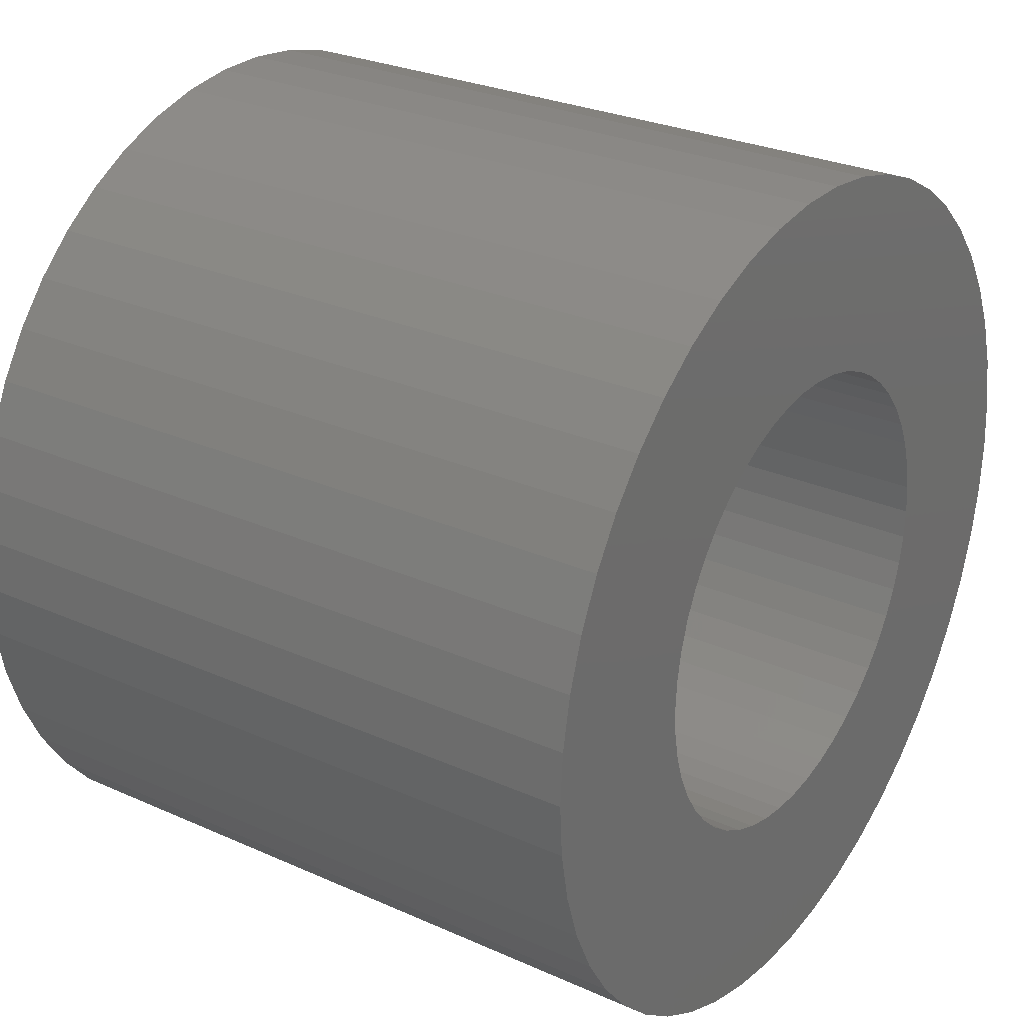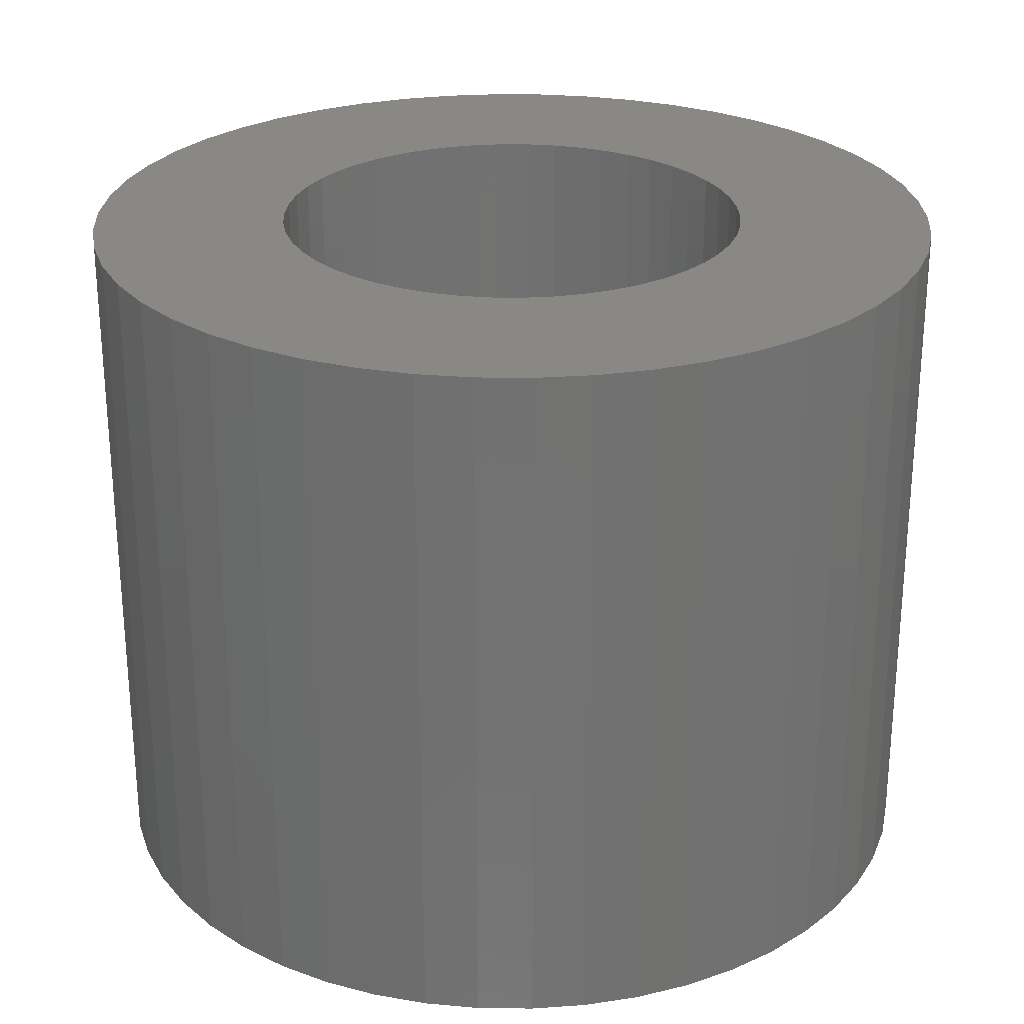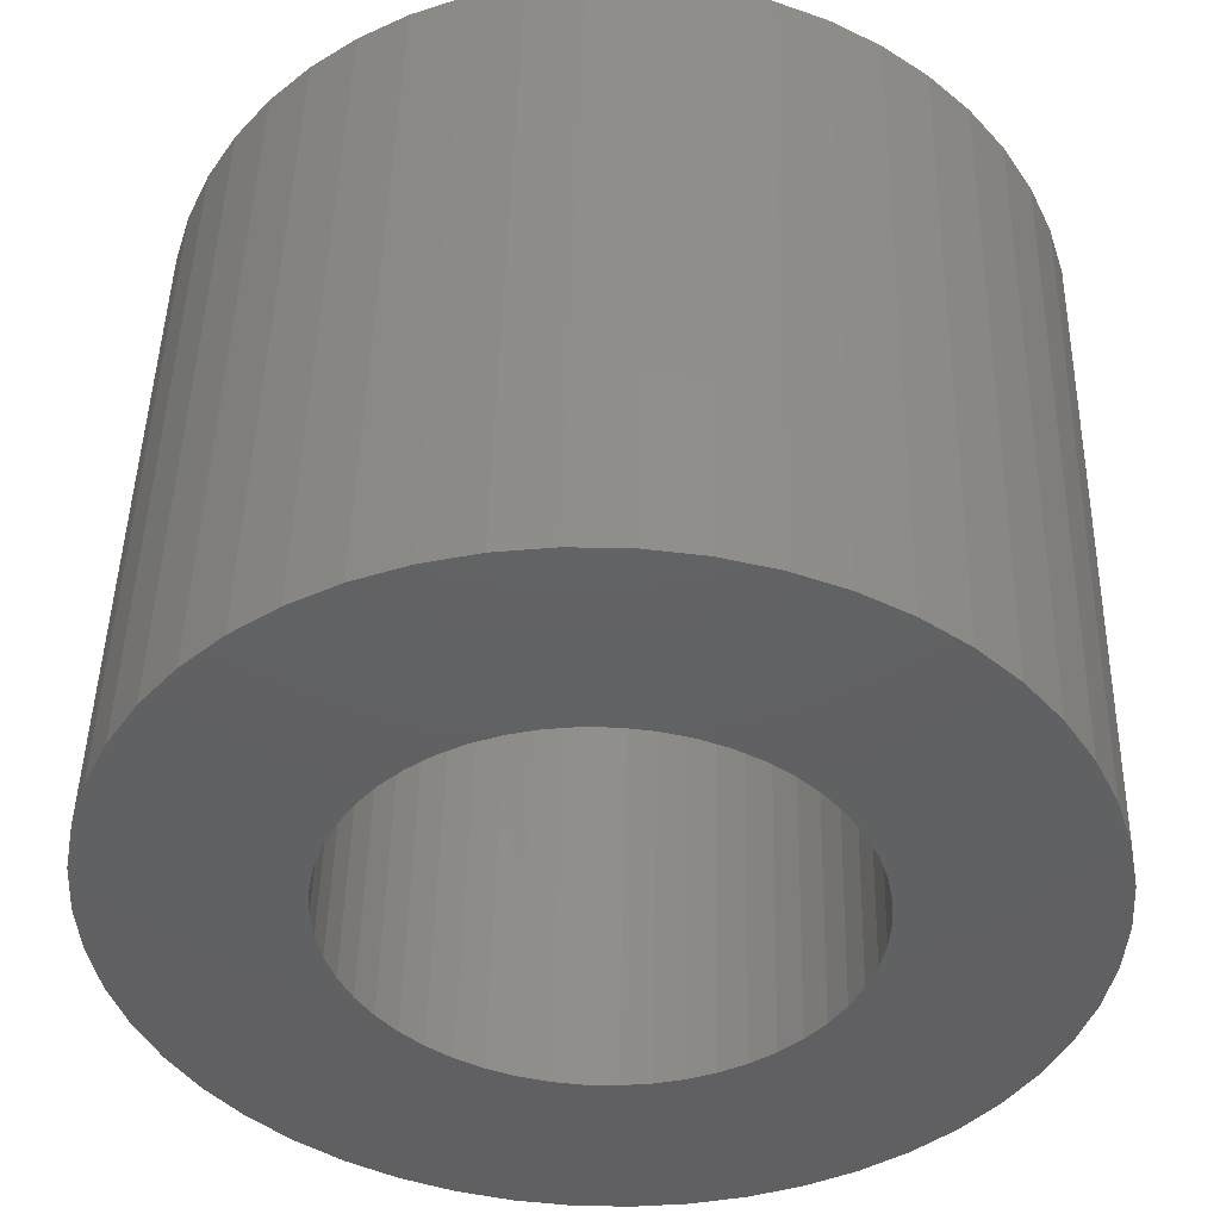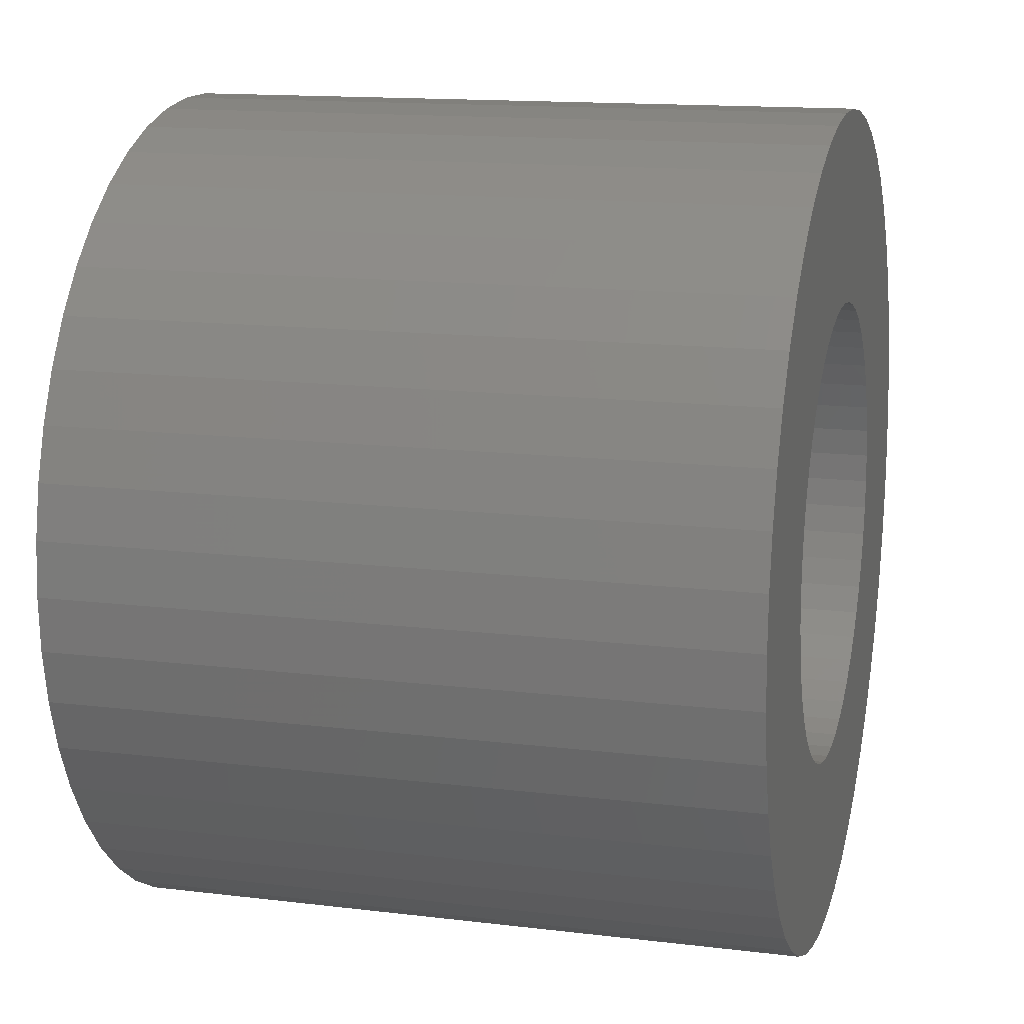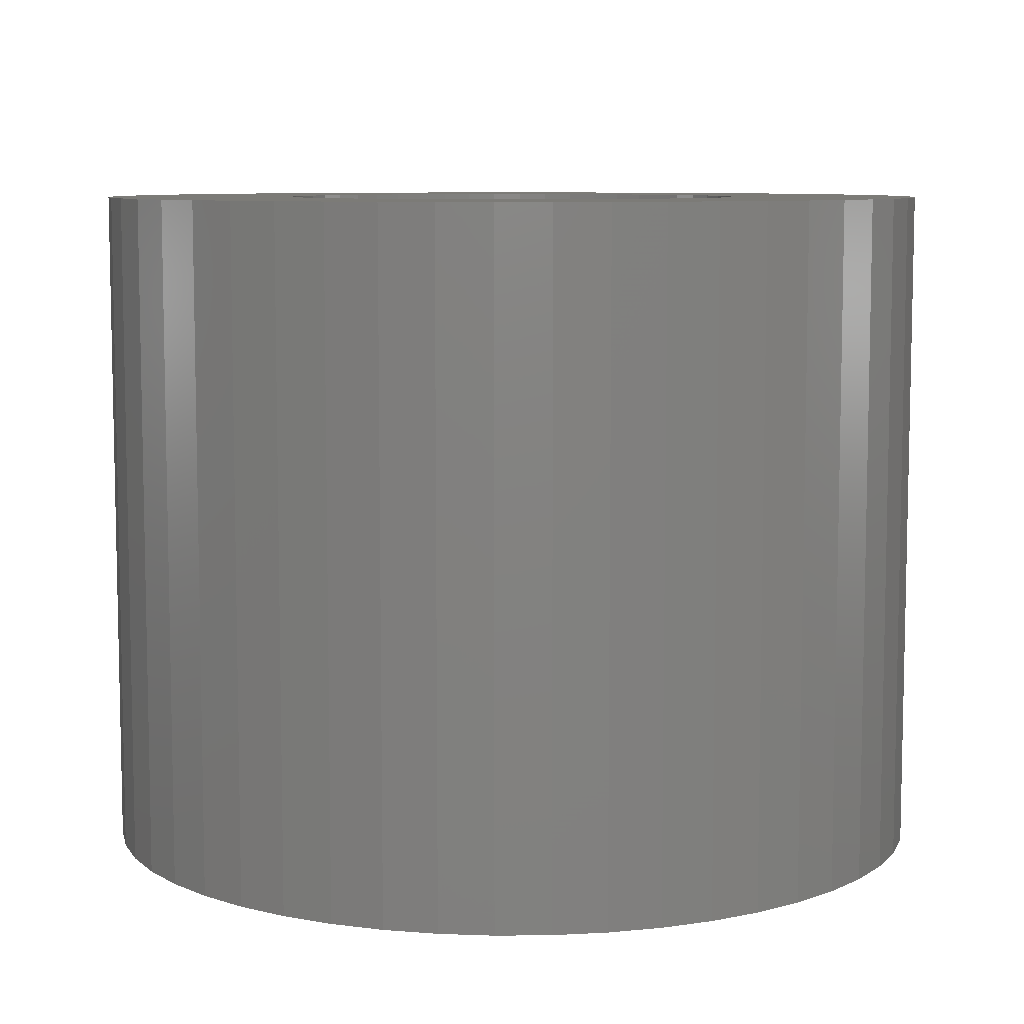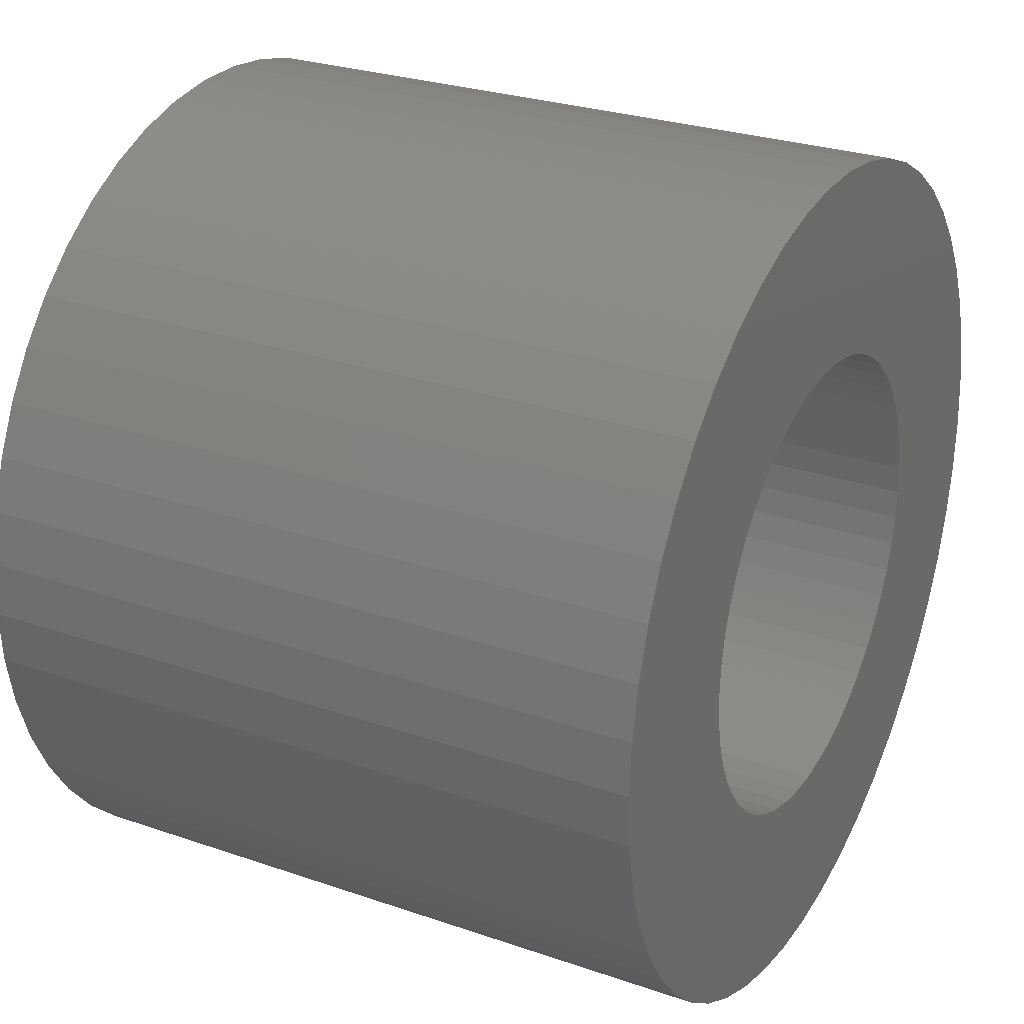
<metadata>
{"format":"stl","ext":"stl","renderer":"f3d","projection":"perspective","resolution":1024,"background":"white","views":[{"elev":27.8,"azim":-55.7,"up":"+Y"},{"elev":26.3,"azim":-49.5,"up":"+Z"},{"elev":46.7,"azim":1.3,"up":"+Y"},{"elev":14.2,"azim":-75.0,"up":"+Y"},{"elev":8.0,"azim":-95.0,"up":"+Z"},{"elev":27.3,"azim":118.0,"up":"+Y"}]}
</metadata>
<code>
# stl→obj: 200 verts, 400 faces
v 5 0 4
v 4.961 0.6267 -4
v 4.961 0.6267 4
v 5 0 -4
v -5 0 -4
v -4.961 0.6267 4
v -4.961 0.6267 -4
v -5 0 4
v 0.314 4.99 -4
v -0.314 4.99 4
v 0.314 4.99 4
v -0.314 4.99 -4
v 3.645 3.423 -4
v 3.187 3.853 4
v 3.645 3.423 4
v 3.187 3.853 -4
v -3.187 3.853 -4
v -3.645 3.423 4
v -3.187 3.853 4
v -3.645 3.423 -4
v -1.545 4.755 -4
v -2.129 4.524 4
v -1.545 4.755 4
v -2.129 4.524 -4
v 3.645 -3.423 4
v 4.045 -2.939 -4
v 4.045 -2.939 4
v 3.645 -3.423 -4
v 4.649 1.841 4
v 4.382 2.409 -4
v 4.382 2.409 4
v 4.649 1.841 -4
v 4.843 1.243 -4
v 4.843 1.243 4
v 2.129 4.524 -4
v 1.545 4.755 4
v 2.129 4.524 4
v 1.545 4.755 -4
v 0.9369 4.911 4
v 0.9369 4.911 -4
v 2.679 4.222 4
v 2.679 4.222 -4
v -4.382 2.409 -4
v -4.045 2.939 4
v -4.045 2.939 -4
v -4.382 2.409 4
v -4.843 1.243 -4
v -4.649 1.841 4
v -4.649 1.841 -4
v -4.843 1.243 4
v -2.679 4.222 -4
v -2.679 4.222 4
v -0.9369 4.911 4
v -0.9369 4.911 -4
v 4.961 -0.6267 4
v 4.961 -0.6267 -4
v 0.314 -4.99 -4
v 0.9369 -4.911 4
v 0.314 -4.99 4
v 0.9369 -4.911 -4
v 4.045 2.939 4
v 4.045 2.939 -4
v 2.679 -4.222 -4
v 3.187 -3.853 4
v 2.679 -4.222 4
v 3.187 -3.853 -4
v 4.382 -2.409 -4
v 4.382 -2.409 4
v 4.649 -1.841 4
v 4.843 -1.243 -4
v 4.843 -1.243 4
v 4.649 -1.841 -4
v -4.649 -1.841 -4
v -4.843 -1.243 4
v -4.843 -1.243 -4
v -4.649 -1.841 4
v 1.545 -4.755 -4
v 2.129 -4.524 4
v 1.545 -4.755 4
v 2.129 -4.524 -4
v 2.75 0 4
v 2.728 0.3447 4
v 2.664 0.6839 4
v 2.728 -0.3447 4
v 2.557 1.012 4
v 2.41 1.325 4
v 2.664 -0.6839 4
v 2.225 1.616 4
v 2.005 1.883 4
v 2.557 -1.012 4
v 1.753 2.119 4
v 1.474 2.322 4
v 1.171 2.488 4
v 0.8498 2.615 4
v 0.5153 2.701 4
v 0.1727 2.745 4
v -0.1727 2.745 4
v -0.5153 2.701 4
v -0.8498 2.615 4
v -1.171 2.488 4
v -1.474 2.322 4
v -1.753 2.119 4
v -2.005 1.883 4
v -2.225 1.616 4
v -2.41 1.325 4
v -2.557 1.012 4
v 2.41 -1.325 4
v 2.225 -1.616 4
v 2.005 -1.883 4
v 1.753 -2.119 4
v 1.474 -2.322 4
v 1.171 -2.488 4
v 0.8498 -2.615 4
v 0.5153 -2.701 4
v 0.1727 -2.745 4
v -0.1727 -2.745 4
v -0.314 -4.99 4
v -0.5153 -2.701 4
v -0.9369 -4.911 4
v -0.8498 -2.615 4
v -1.545 -4.755 4
v -1.171 -2.488 4
v -2.129 -4.524 4
v -1.474 -2.322 4
v -2.679 -4.222 4
v -1.753 -2.119 4
v -3.187 -3.853 4
v -2.005 -1.883 4
v -3.645 -3.423 4
v -2.225 -1.616 4
v -4.045 -2.939 4
v -2.41 -1.325 4
v -4.382 -2.409 4
v -2.557 -1.012 4
v -2.664 -0.6839 4
v -2.728 -0.3447 4
v -4.961 -0.6267 4
v -2.75 0 4
v -2.664 0.6839 4
v -2.728 0.3447 4
v -2.129 -4.524 -4
v -1.545 -4.755 -4
v -3.645 -3.423 -4
v -4.045 -2.939 -4
v -4.961 -0.6267 -4
v -0.314 -4.99 -4
v -0.9369 -4.911 -4
v -3.187 -3.853 -4
v -4.382 -2.409 -4
v 2.75 0 -4
v 2.728 -0.3447 -4
v 2.664 -0.6839 -4
v 2.728 0.3447 -4
v 2.557 -1.012 -4
v 2.41 -1.325 -4
v 2.664 0.6839 -4
v 2.225 -1.616 -4
v 2.005 -1.883 -4
v 2.557 1.012 -4
v 1.753 -2.119 -4
v 1.474 -2.322 -4
v 1.171 -2.488 -4
v 0.8498 -2.615 -4
v 0.5153 -2.701 -4
v 0.1727 -2.745 -4
v -0.1727 -2.745 -4
v -0.5153 -2.701 -4
v -0.8498 -2.615 -4
v -1.171 -2.488 -4
v -1.474 -2.322 -4
v -2.679 -4.222 -4
v -1.753 -2.119 -4
v -2.005 -1.883 -4
v -2.225 -1.616 -4
v -2.41 -1.325 -4
v -2.557 -1.012 -4
v 2.41 1.325 -4
v 2.225 1.616 -4
v 2.005 1.883 -4
v 1.753 2.119 -4
v 1.474 2.322 -4
v 1.171 2.488 -4
v 0.8498 2.615 -4
v 0.5153 2.701 -4
v 0.1727 2.745 -4
v -0.1727 2.745 -4
v -0.5153 2.701 -4
v -0.8498 2.615 -4
v -1.171 2.488 -4
v -1.474 2.322 -4
v -1.753 2.119 -4
v -2.005 1.883 -4
v -2.225 1.616 -4
v -2.41 1.325 -4
v -2.557 1.012 -4
v -2.664 0.6839 -4
v -2.728 0.3447 -4
v -2.75 0 -4
v -2.664 -0.6839 -4
v -2.728 -0.3447 -4
f 1 2 3
f 2 1 4
f 5 6 7
f 6 5 8
f 9 10 11
f 10 9 12
f 13 14 15
f 14 13 16
f 17 18 19
f 18 17 20
f 21 22 23
f 22 21 24
f 25 26 27
f 26 25 28
f 29 30 31
f 30 29 32
f 3 33 34
f 33 3 2
f 35 36 37
f 36 35 38
f 38 39 36
f 39 38 40
f 16 41 14
f 41 16 42
f 43 44 45
f 44 43 46
f 45 18 20
f 18 45 44
f 47 48 49
f 48 47 50
f 51 19 52
f 19 51 17
f 12 53 10
f 53 12 54
f 55 4 1
f 4 55 56
f 57 58 59
f 58 57 60
f 34 32 29
f 32 34 33
f 61 13 15
f 13 61 62
f 31 62 61
f 62 31 30
f 40 11 39
f 11 40 9
f 42 37 41
f 37 42 35
f 49 46 43
f 46 49 48
f 54 23 53
f 23 54 21
f 63 64 65
f 64 63 66
f 27 67 68
f 67 27 26
f 69 70 71
f 70 69 72
f 71 56 55
f 56 71 70
f 73 74 75
f 74 73 76
f 66 25 64
f 25 66 28
f 77 78 79
f 78 77 80
f 60 79 58
f 79 60 77
f 81 1 3
f 82 3 34
f 1 81 55
f 83 34 29
f 84 55 81
f 85 29 31
f 55 84 71
f 86 31 61
f 87 71 84
f 88 61 15
f 71 87 69
f 89 15 14
f 90 69 87
f 69 90 68
f 3 82 81
f 91 14 41
f 34 83 82
f 29 85 83
f 31 86 85
f 61 88 86
f 92 41 37
f 15 89 88
f 14 91 89
f 93 37 36
f 41 92 91
f 37 93 92
f 94 36 39
f 36 94 93
f 39 95 94
f 11 95 39
f 11 96 95
f 11 97 96
f 10 97 11
f 10 98 97
f 53 98 10
f 98 53 99
f 23 99 53
f 99 23 100
f 22 100 23
f 100 22 101
f 52 101 22
f 101 52 102
f 19 102 52
f 102 19 103
f 18 103 19
f 103 18 104
f 44 104 18
f 104 44 105
f 46 105 44
f 105 46 106
f 107 68 90
f 68 107 27
f 108 27 107
f 27 108 25
f 109 25 108
f 25 109 64
f 110 64 109
f 64 110 65
f 111 65 110
f 65 111 78
f 112 78 111
f 78 112 79
f 113 79 112
f 79 113 58
f 114 58 113
f 114 59 58
f 115 59 114
f 116 59 115
f 116 117 59
f 118 117 116
f 119 118 120
f 118 119 117
f 121 120 122
f 123 122 124
f 120 121 119
f 125 124 126
f 127 126 128
f 122 123 121
f 129 128 130
f 131 130 132
f 133 132 134
f 76 134 135
f 124 125 123
f 74 135 136
f 137 136 138
f 48 106 46
f 126 127 125
f 106 48 139
f 128 129 127
f 50 139 48
f 130 131 129
f 139 50 140
f 132 133 131
f 6 140 50
f 134 76 133
f 140 6 138
f 135 74 76
f 8 138 6
f 136 137 74
f 138 8 137
f 7 50 47
f 50 7 6
f 24 52 22
f 52 24 51
f 68 72 69
f 72 68 67
f 141 121 123
f 121 141 142
f 143 131 144
f 131 143 129
f 145 8 5
f 8 145 137
f 80 65 78
f 65 80 63
f 146 59 117
f 59 146 57
f 147 117 119
f 117 147 146
f 142 119 121
f 119 142 147
f 143 127 129
f 127 143 148
f 144 133 149
f 133 144 131
f 149 76 73
f 76 149 133
f 150 4 56
f 151 56 70
f 4 150 2
f 152 70 72
f 153 2 150
f 154 72 67
f 2 153 33
f 155 67 26
f 156 33 153
f 157 26 28
f 33 156 32
f 158 28 66
f 159 32 156
f 32 159 30
f 56 151 150
f 160 66 63
f 70 152 151
f 72 154 152
f 67 155 154
f 26 157 155
f 161 63 80
f 28 158 157
f 66 160 158
f 162 80 77
f 63 161 160
f 80 162 161
f 163 77 60
f 77 163 162
f 60 164 163
f 57 164 60
f 57 165 164
f 57 166 165
f 146 166 57
f 146 167 166
f 147 167 146
f 167 147 168
f 142 168 147
f 168 142 169
f 141 169 142
f 169 141 170
f 171 170 141
f 170 171 172
f 148 172 171
f 172 148 173
f 143 173 148
f 173 143 174
f 144 174 143
f 174 144 175
f 149 175 144
f 175 149 176
f 177 30 159
f 30 177 62
f 178 62 177
f 62 178 13
f 179 13 178
f 13 179 16
f 180 16 179
f 16 180 42
f 181 42 180
f 42 181 35
f 182 35 181
f 35 182 38
f 183 38 182
f 38 183 40
f 184 40 183
f 184 9 40
f 185 9 184
f 186 9 185
f 186 12 9
f 187 12 186
f 54 187 188
f 187 54 12
f 21 188 189
f 24 189 190
f 188 21 54
f 51 190 191
f 17 191 192
f 189 24 21
f 20 192 193
f 45 193 194
f 43 194 195
f 49 195 196
f 190 51 24
f 47 196 197
f 7 197 198
f 73 176 149
f 191 17 51
f 176 73 199
f 192 20 17
f 75 199 73
f 193 45 20
f 199 75 200
f 194 43 45
f 145 200 75
f 195 49 43
f 200 145 198
f 196 47 49
f 5 198 145
f 197 7 47
f 198 5 7
f 75 137 145
f 137 75 74
f 171 123 125
f 123 171 141
f 148 125 127
f 125 148 171
f 159 86 177
f 86 159 85
f 177 88 178
f 88 177 86
f 183 93 94
f 93 183 182
f 189 99 100
f 99 189 188
f 106 194 105
f 194 106 195
f 151 81 150
f 81 151 84
f 162 113 112
f 113 162 163
f 180 89 91
f 89 180 179
f 186 96 97
f 96 186 185
f 181 91 92
f 91 181 180
f 138 197 140
f 197 138 198
f 140 196 139
f 196 140 197
f 104 192 103
f 192 104 193
f 190 100 101
f 100 190 189
f 191 101 102
f 101 191 190
f 161 112 111
f 112 161 162
f 158 108 157
f 108 158 109
f 163 114 113
f 114 163 164
f 156 85 159
f 85 156 83
f 178 89 179
f 89 178 88
f 184 94 95
f 94 184 183
f 185 95 96
f 95 185 184
f 182 92 93
f 92 182 181
f 139 195 106
f 195 139 196
f 105 193 104
f 193 105 194
f 187 97 98
f 97 187 186
f 188 98 99
f 98 188 187
f 192 102 103
f 102 192 191
f 150 82 153
f 82 150 81
f 136 198 138
f 198 136 200
f 135 200 136
f 200 135 199
f 164 115 114
f 115 164 165
f 153 83 156
f 83 153 82
f 154 87 152
f 87 154 90
f 155 90 154
f 90 155 107
f 157 107 155
f 107 157 108
f 165 116 115
f 116 165 166
f 134 199 135
f 199 134 176
f 128 174 130
f 174 128 173
f 160 111 110
f 111 160 161
f 158 110 109
f 110 158 160
f 152 84 151
f 84 152 87
f 172 128 126
f 128 172 173
f 167 120 118
f 120 167 168
f 170 126 124
f 126 170 172
f 169 124 122
f 124 169 170
f 130 175 132
f 175 130 174
f 132 176 134
f 176 132 175
f 166 118 116
f 118 166 167
f 168 122 120
f 122 168 169

</code>
